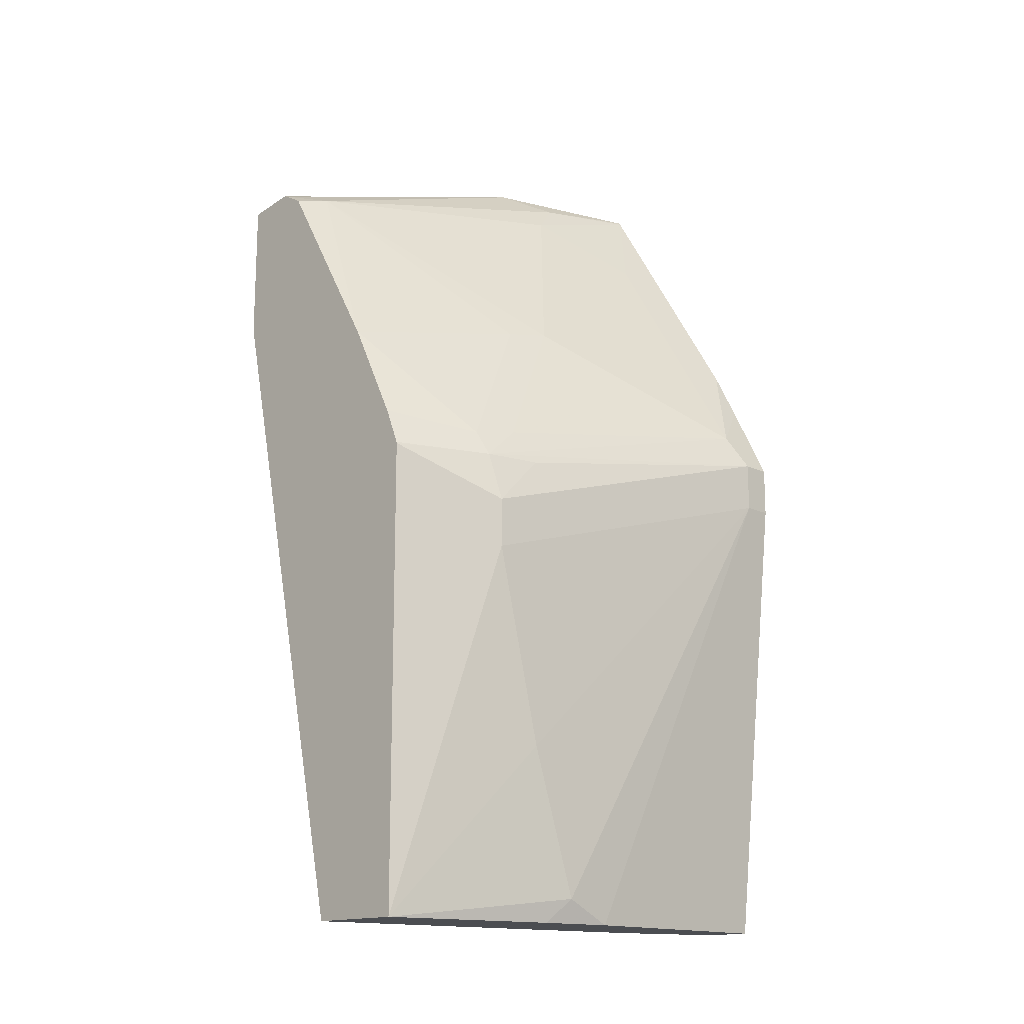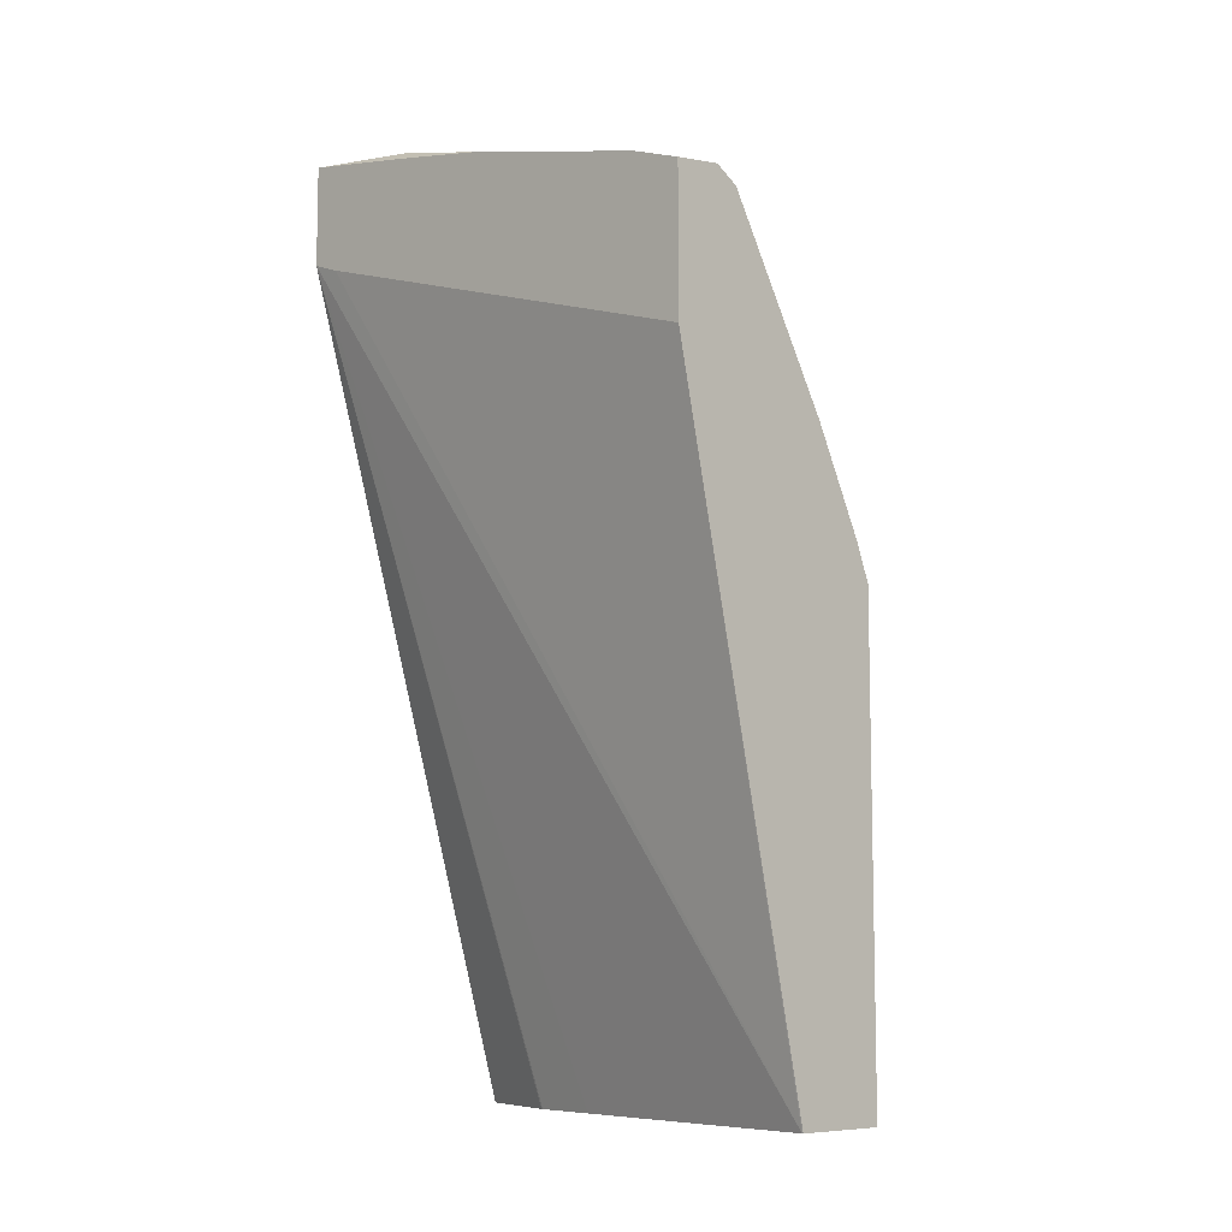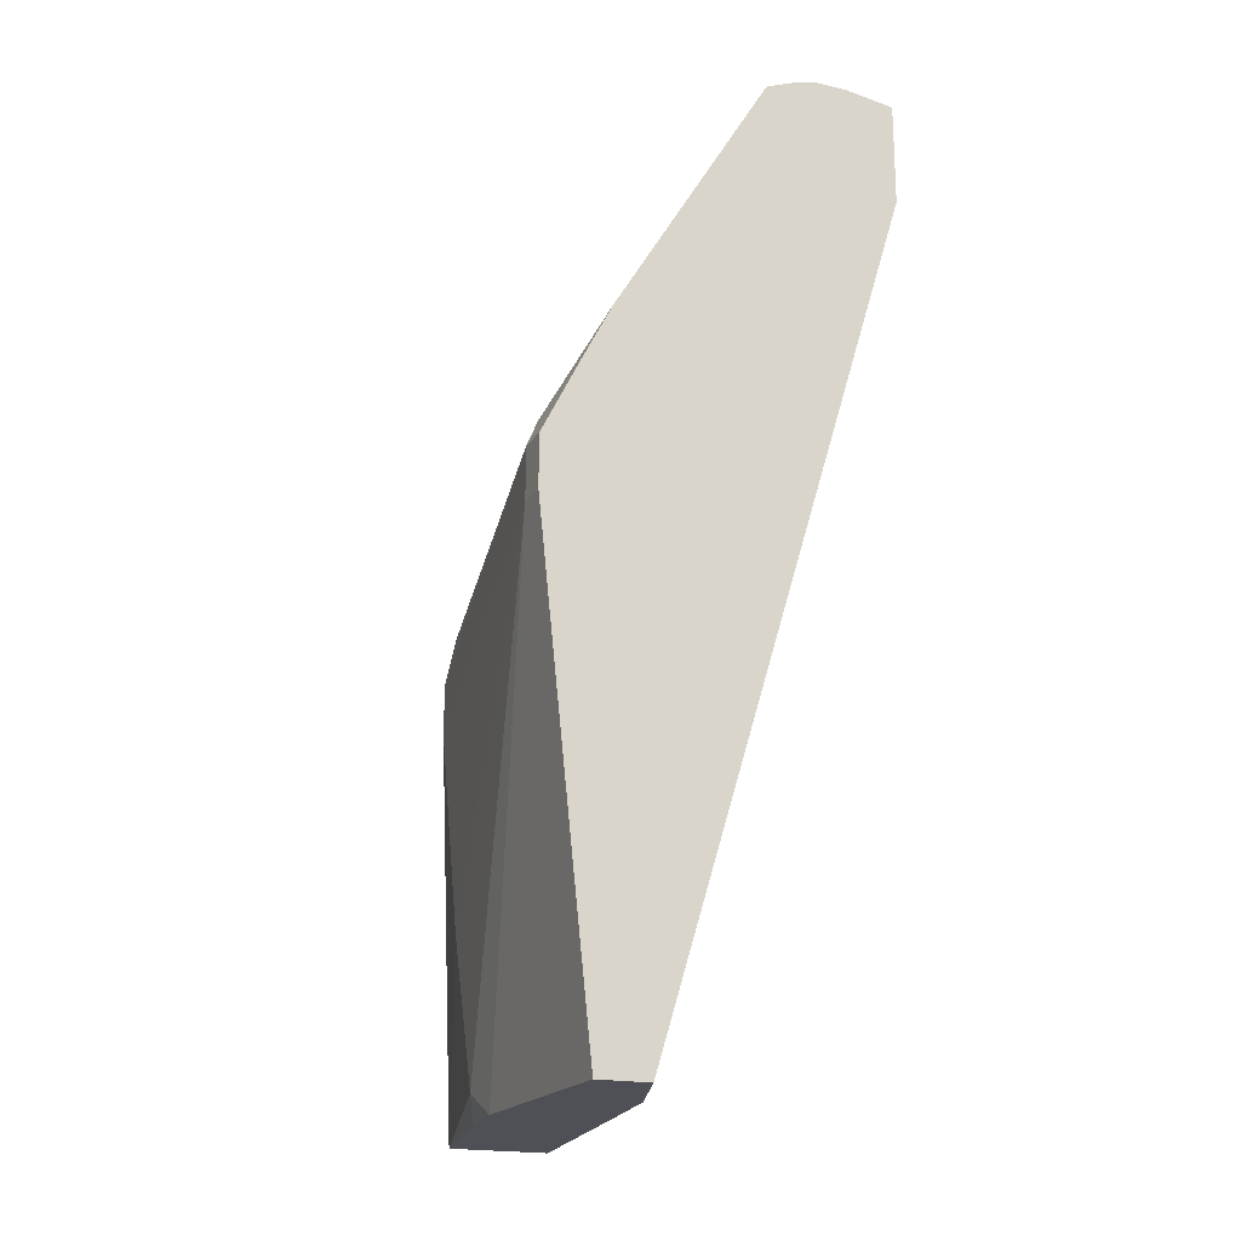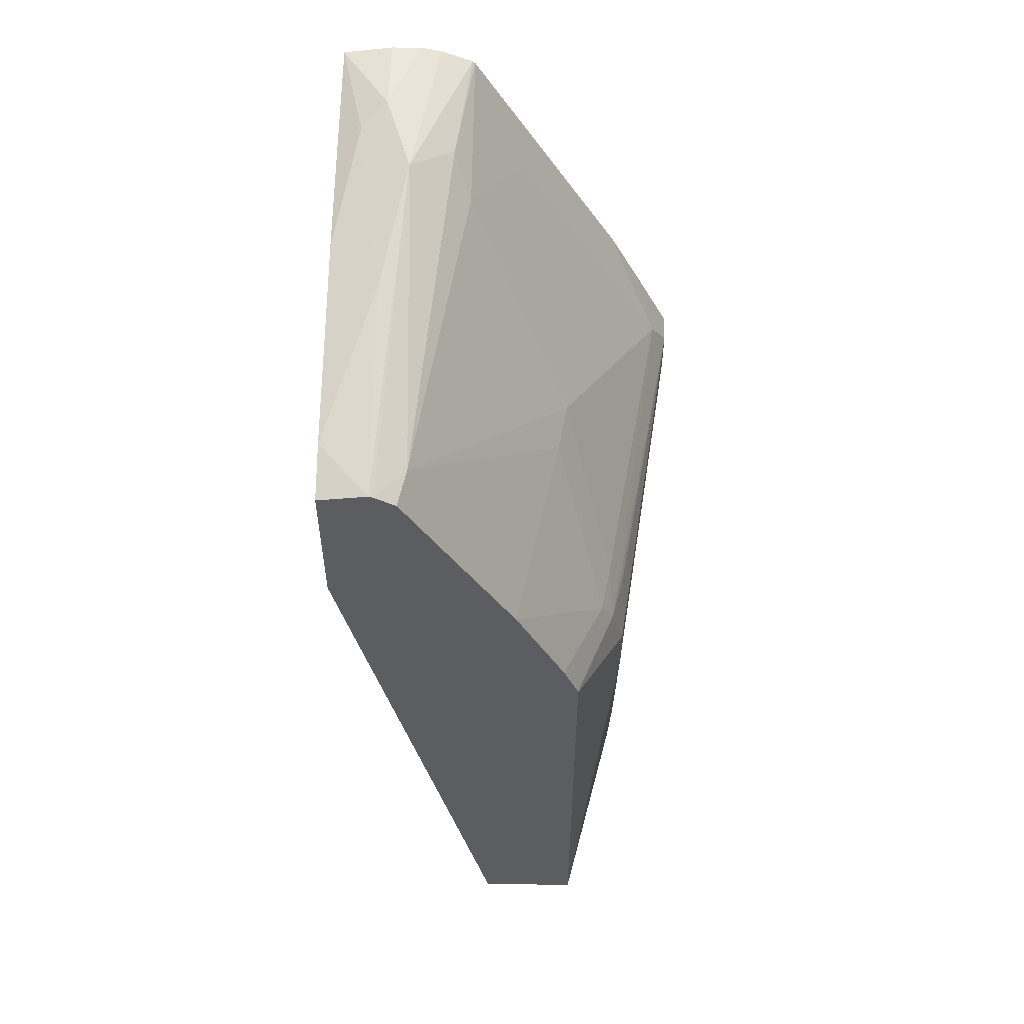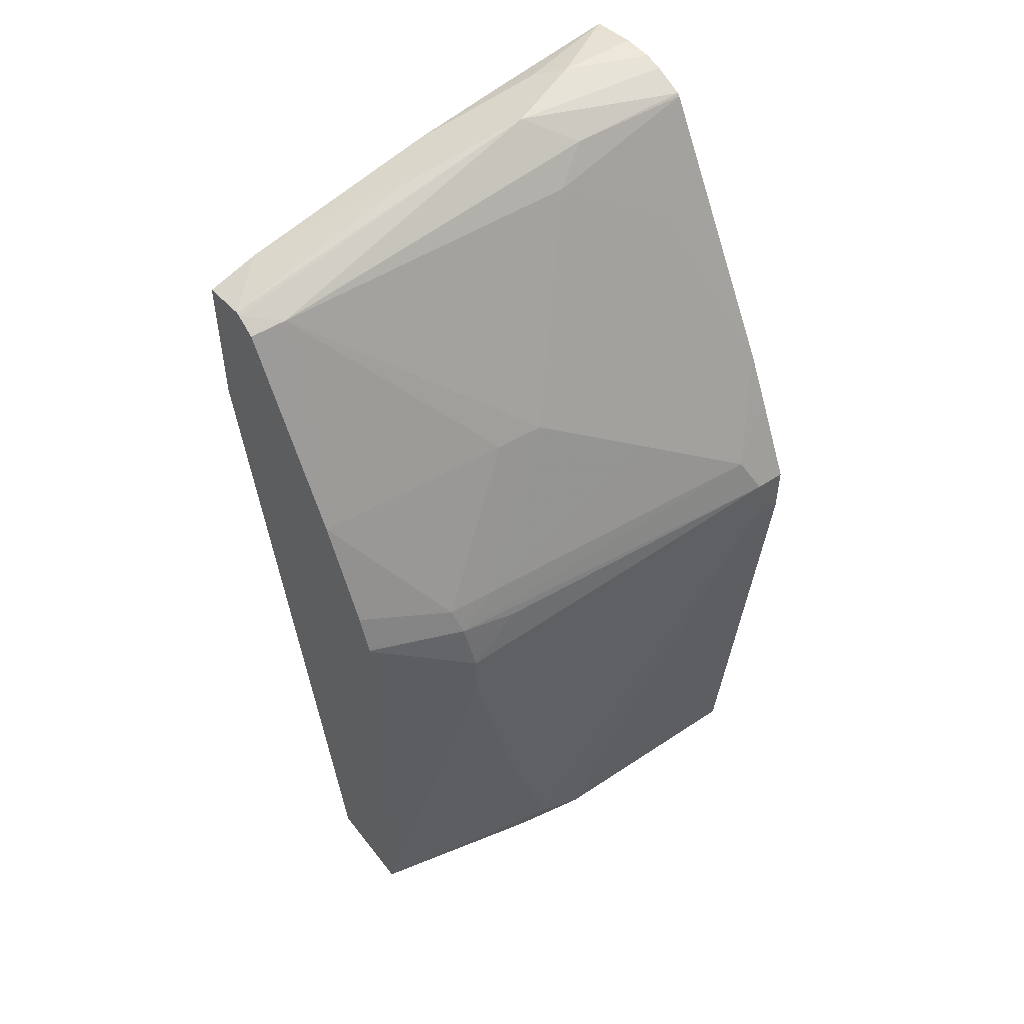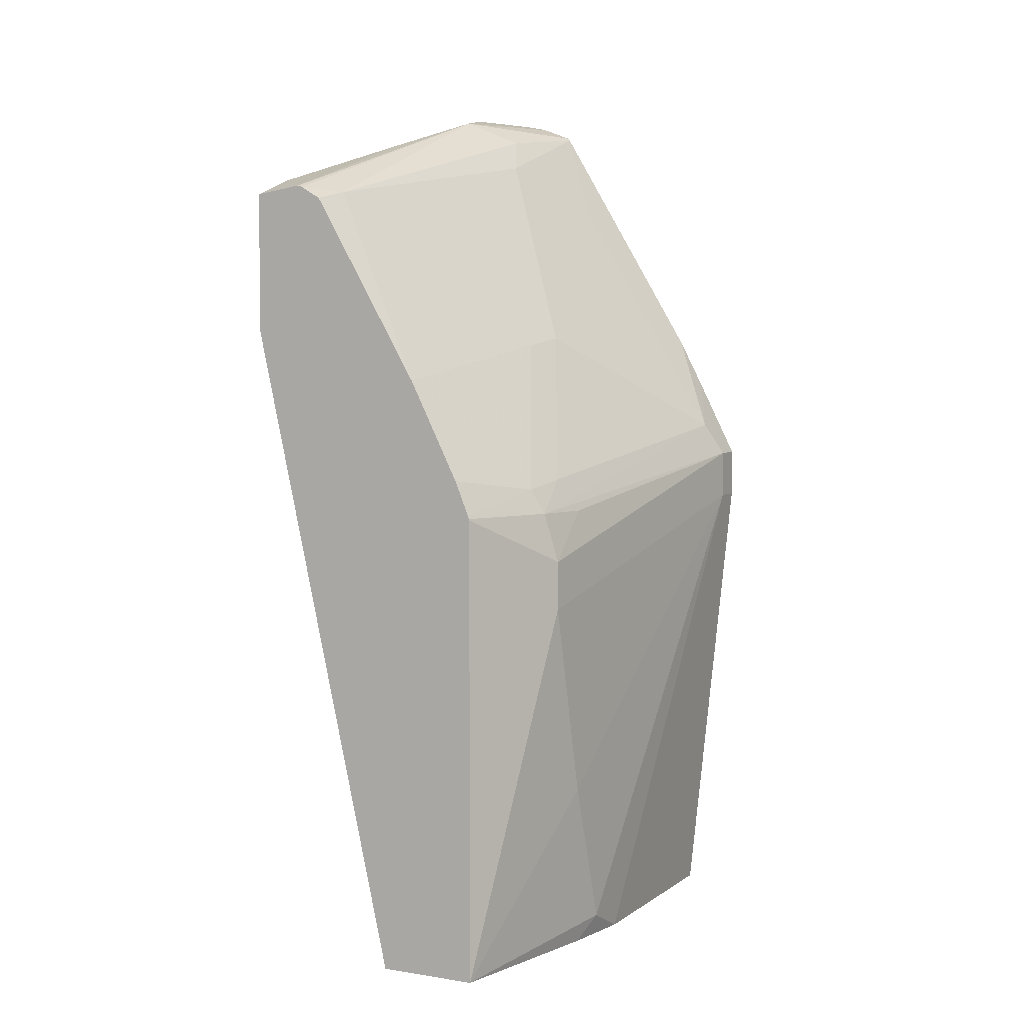
<metadata>
{"format":"obj","ext":"obj","renderer":"f3d","projection":"perspective","resolution":1024,"background":"white","views":[{"elev":-15.6,"azim":44.9,"up":"+Z"},{"elev":-8.6,"azim":-45.9,"up":"+Z"},{"elev":-19.4,"azim":157.1,"up":"+Z"},{"elev":53.9,"azim":1.1,"up":"+Z"},{"elev":49.8,"azim":53.7,"up":"+Z"},{"elev":4.4,"azim":26.9,"up":"+Z"}]}
</metadata>
<code>
v 0.3019 -0.5288 0.3306
v 0.3019 -0.5284 0.3306
v 0.3397 -0.5288 0.3306
v 0.2458 -0.5288 0.5807
v 0.3208 -0.4152 0.3306
v 0.2458 -0.3581 0.6345
v 0.2458 -0.347 0.6387
v 0.354 -0.4619 0.3306
v 0.3585 -0.4529 0.3397
v 0.3585 -0.4718 0.3963
v 0.3585 -0.4906 0.4718
v 0.3397 -0.5288 0.509
v 0.2458 -0.5288 0.6346
v 0.3256 -0.3872 0.3306
v 0.3397 -0.347 0.3306
v 0.3258 -0.3865 0.3306
v 0.2458 -0.347 0.6766
v 0.3585 -0.434 0.3306
v 0.3774 -0.3586 0.5095
v 0.3585 -0.4906 0.4906
v 0.3538 -0.493 0.5095
v 0.3396 -0.5288 0.5095
v 0.2642 -0.5288 0.6373
v 0.2458 -0.5095 0.6416
v 0.3585 -0.347 0.3306
v 0.2458 -0.3958 0.6679
v 0.2548 -0.3869 0.6746
v 0.2642 -0.3774 0.6793
v 0.2642 -0.347 0.6793
v 0.3774 -0.347 0.5095
v 0.3774 -0.3586 0.5284
v 0.3585 -0.4718 0.5095
v 0.3711 -0.3648 0.5409
v 0.3523 -0.478 0.5221
v 0.3491 -0.4954 0.5189
v 0.3392 -0.5288 0.5104
v 0.2658 -0.5288 0.6367
v 0.2736 -0.4057 0.6746
v 0.2642 -0.4529 0.6605
v 0.2548 -0.4623 0.6557
v 0.2458 -0.4336 0.6606
v 0.2831 -0.347 0.6777
v 0.2758 -0.347 0.6793
v 0.3774 -0.347 0.5284
v 0.3622 -0.347 0.5588
v 0.3524 -0.347 0.5779
v 0.3515 -0.347 0.5793
v 0.3145 -0.3648 0.6353
v 0.3523 -0.4026 0.5598
v 0.3334 -0.4403 0.5787
v 0.3302 -0.4576 0.5755
v 0.3149 -0.5288 0.5614
v 0.3338 -0.5288 0.5237
v 0.2768 -0.5158 0.6353
v 0.2736 -0.5288 0.6321
v 0.2894 -0.39 0.6667
v 0.2948 -0.347 0.6731
v 0.2958 -0.347 0.6722
v 0.2956 -0.4026 0.6542
v 0.3145 -0.4215 0.6164
f 23 38 39
f 28 38 42
f 27 39 38
f 28 42 43
f 27 41 40
f 27 38 28
f 26 41 27
f 24 40 41
f 24 39 40
f 28 43 29
f 23 39 24
f 27 40 39
f 20 31 32
f 21 36 22
f 21 35 36
f 21 34 35
f 21 33 34
f 21 31 33
f 21 32 31
f 20 32 21
f 19 44 31
f 19 30 44
f 18 25 30
f 31 44 45
f 18 30 19
f 23 37 38
f 31 45 33
f 48 60 49
f 33 46 47
f 56 58 57
f 17 28 29
f 56 59 58
f 54 59 56
f 54 60 59
f 52 54 55
f 51 54 52
f 50 54 51
f 50 60 54
f 49 60 50
f 48 59 60
f 48 58 59
f 47 58 48
f 38 54 56
f 38 57 42
f 38 56 57
f 37 55 54
f 37 54 38
f 35 53 36
f 35 52 53
f 35 51 52
f 35 50 51
f 34 50 35
f 34 49 50
f 33 49 34
f 33 48 49
f 33 47 48
f 33 45 46
f 17 27 28
f 7 46 45
f 13 23 24
f 3 10 11
f 3 9 10
f 3 8 9
f 2 7 5
f 2 6 7
f 2 4 6
f 1 4 2
f 1 13 4
f 1 23 13
f 1 37 23
f 1 55 37
f 1 52 55
f 1 53 52
f 1 36 53
f 1 22 36
f 1 12 22
f 1 3 12
f 1 8 3
f 1 18 8
f 1 25 18
f 1 15 25
f 1 16 15
f 1 14 16
f 1 5 14
f 17 26 27
f 3 11 20
f 3 20 12
f 1 2 5
f 4 24 41
f 4 13 24
f 12 20 21
f 11 31 20
f 11 19 31
f 10 19 11
f 9 19 10
f 9 18 19
f 8 18 9
f 7 25 15
f 7 30 25
f 7 44 30
f 7 45 44
f 7 47 46
f 12 21 22
f 7 57 58
f 7 58 47
f 4 26 17
f 4 17 7
f 4 7 6
f 5 7 14
f 4 41 26
f 7 16 14
f 7 17 29
f 7 29 43
f 7 43 42
f 7 42 57
f 7 15 16

</code>
